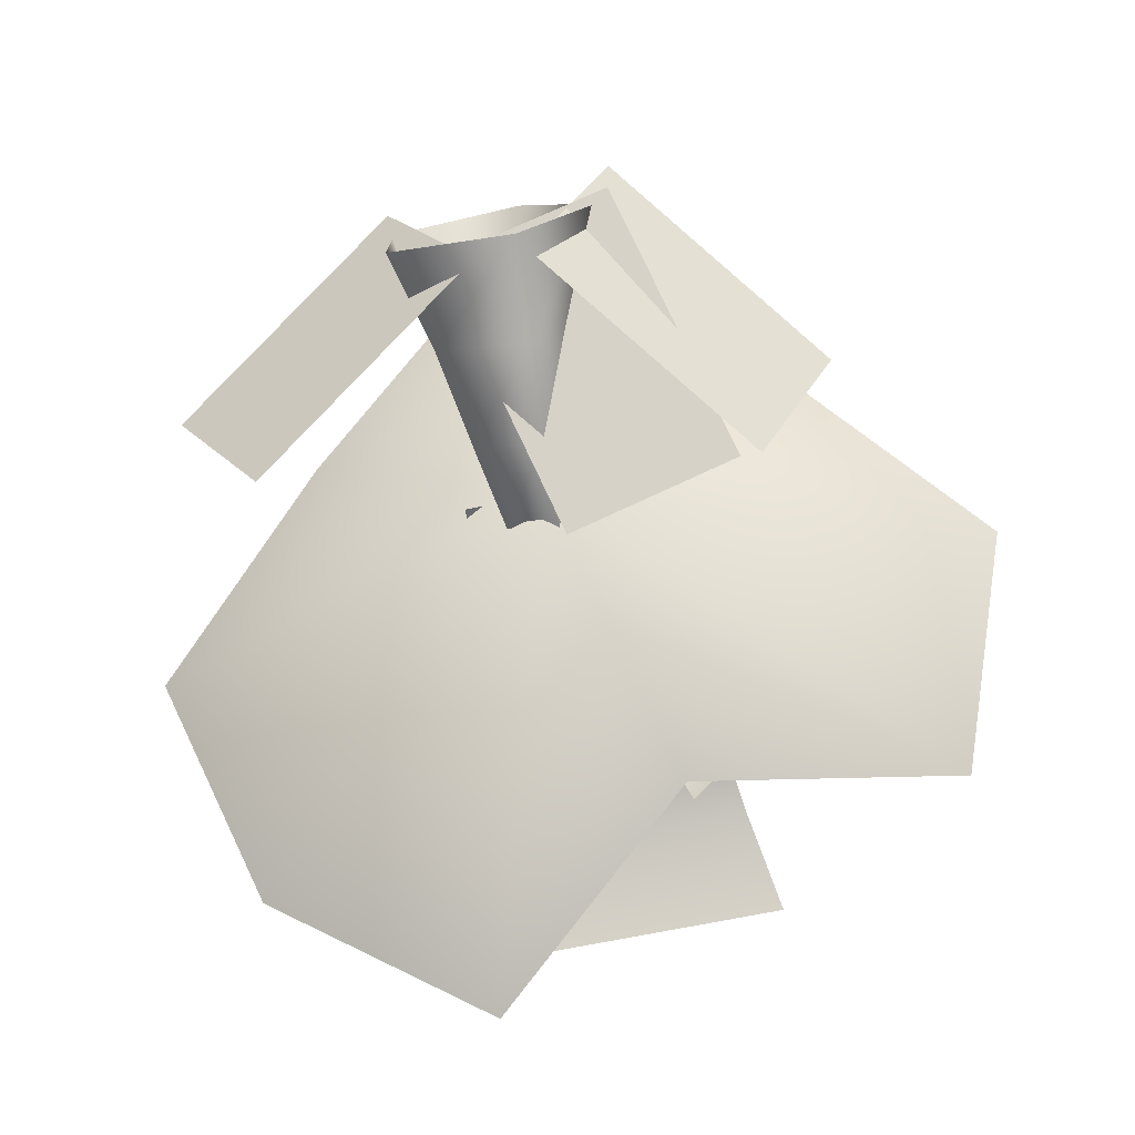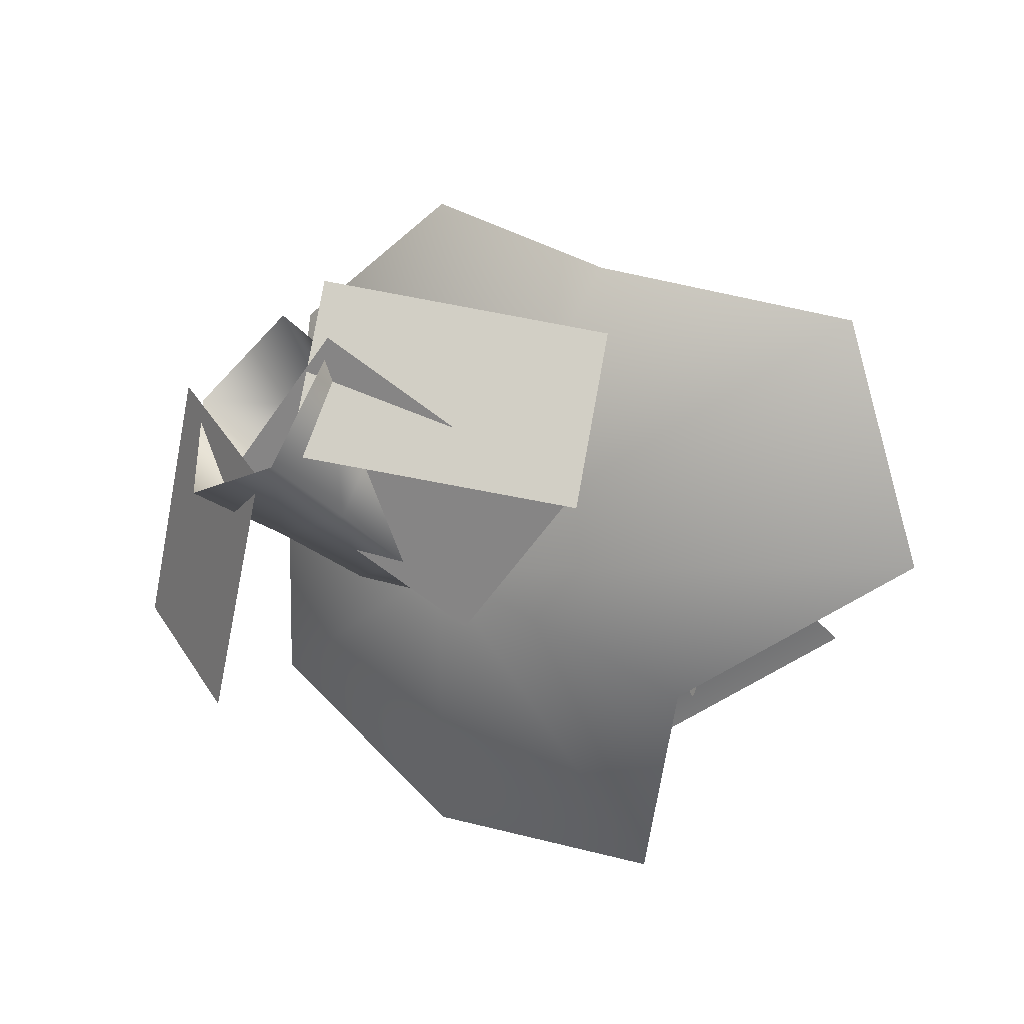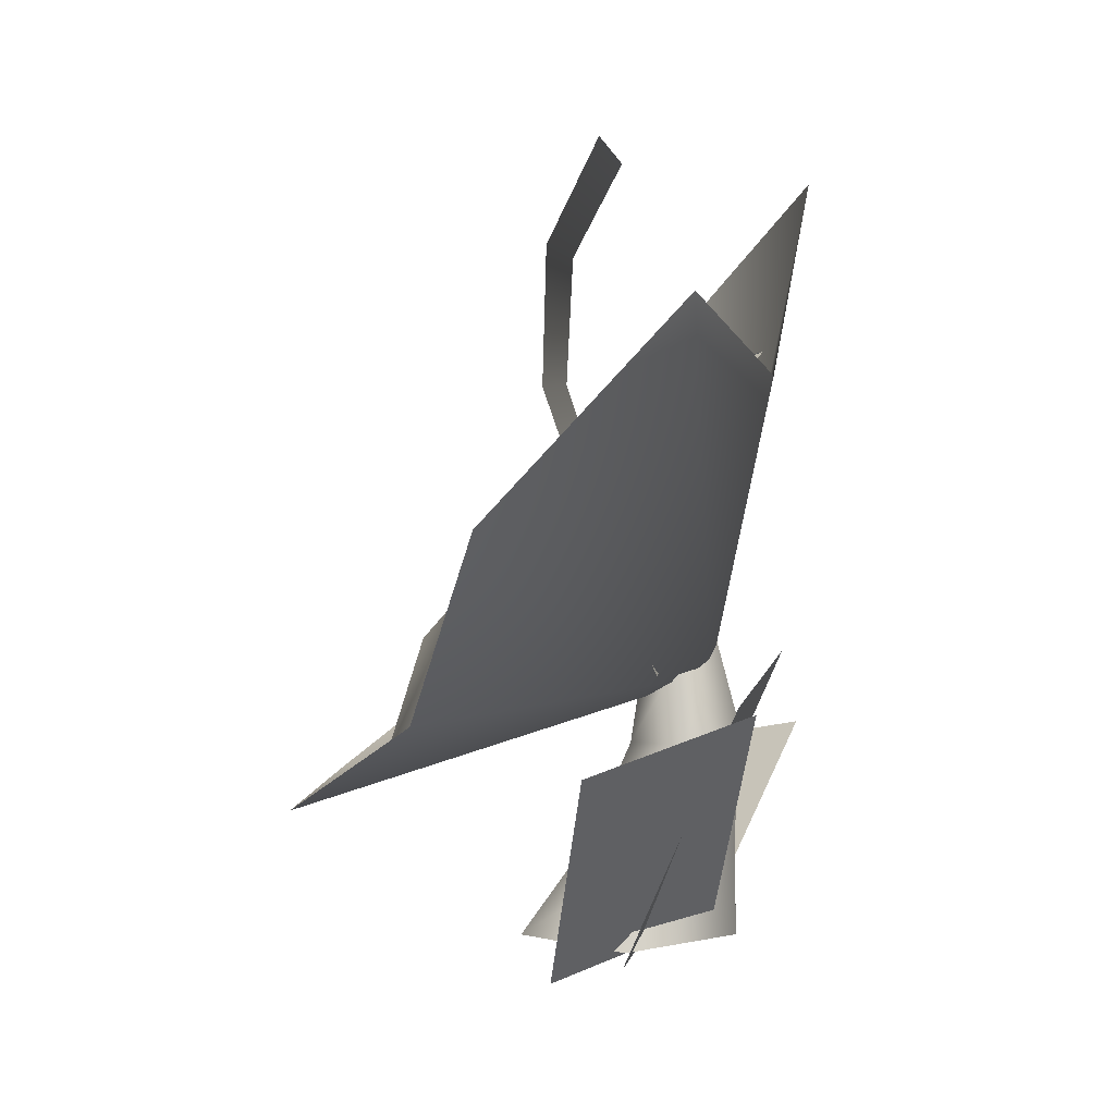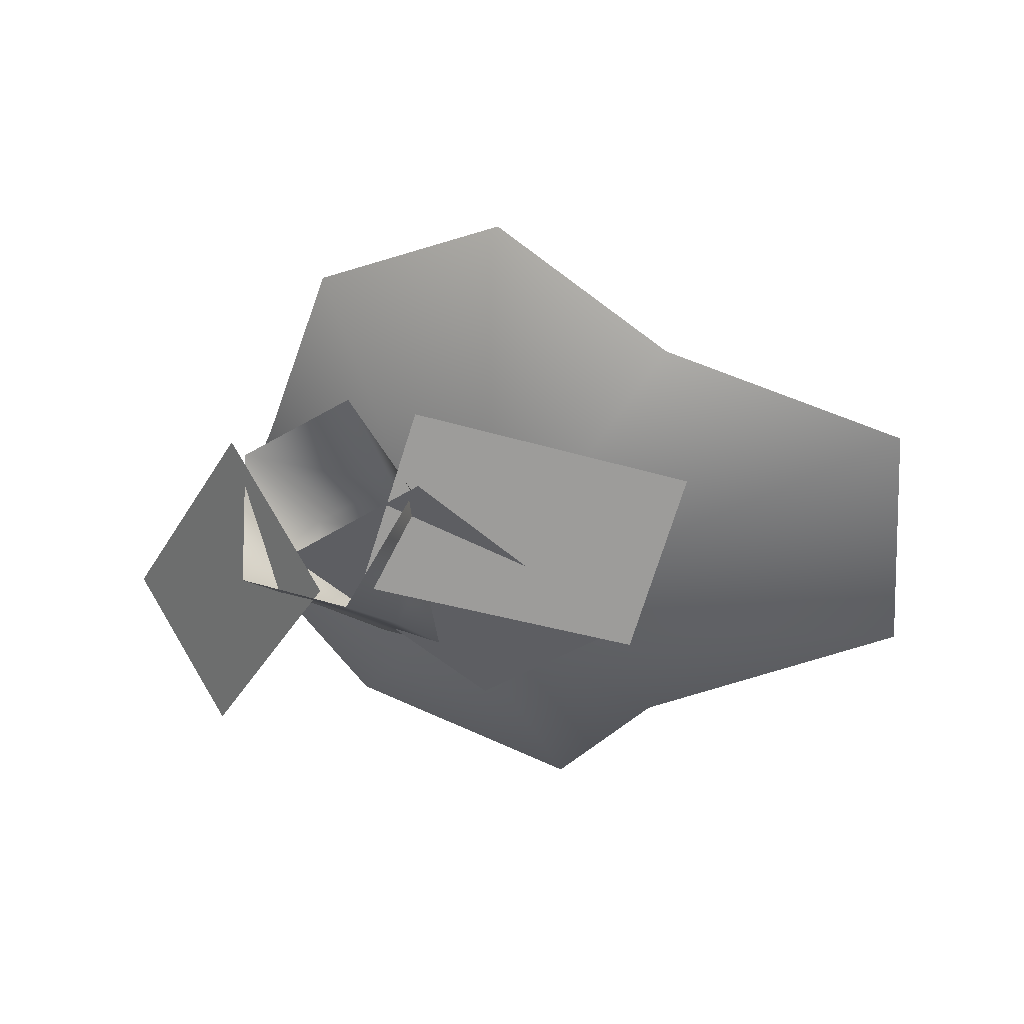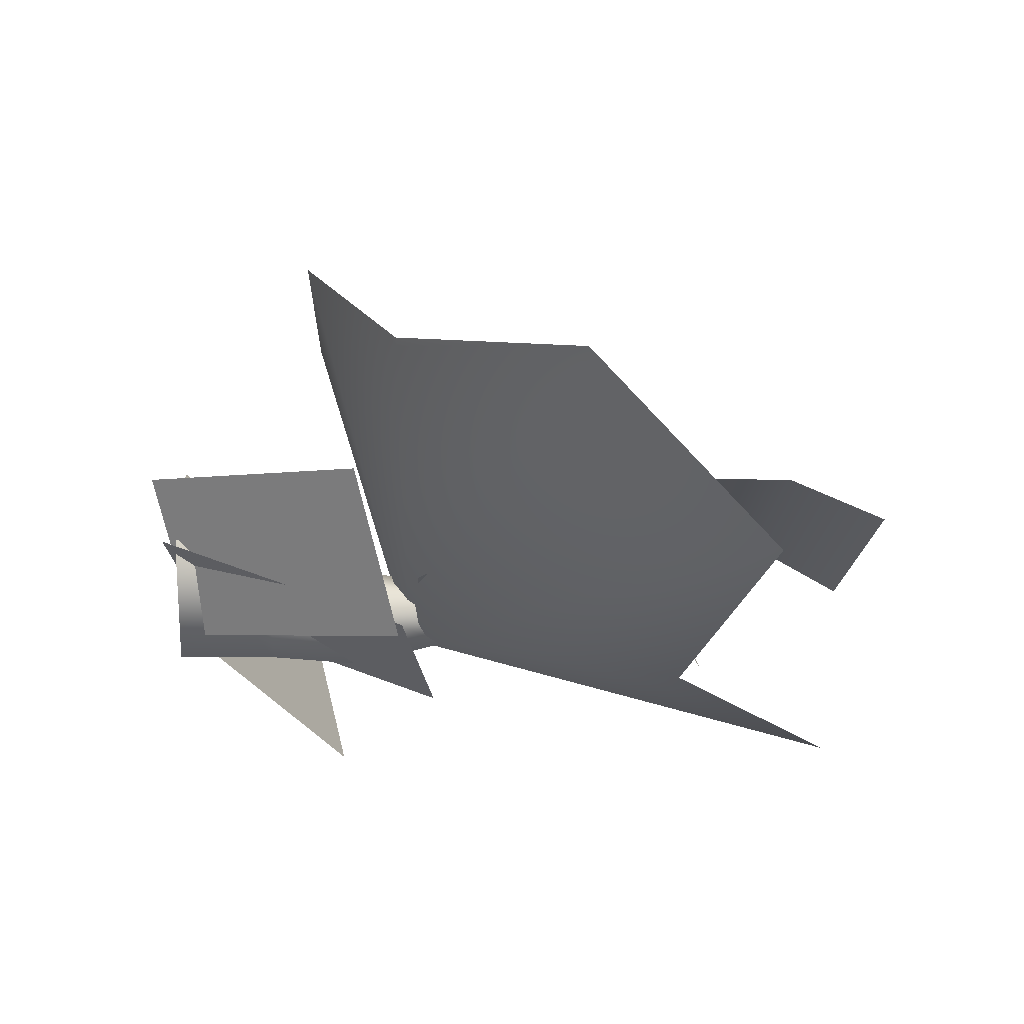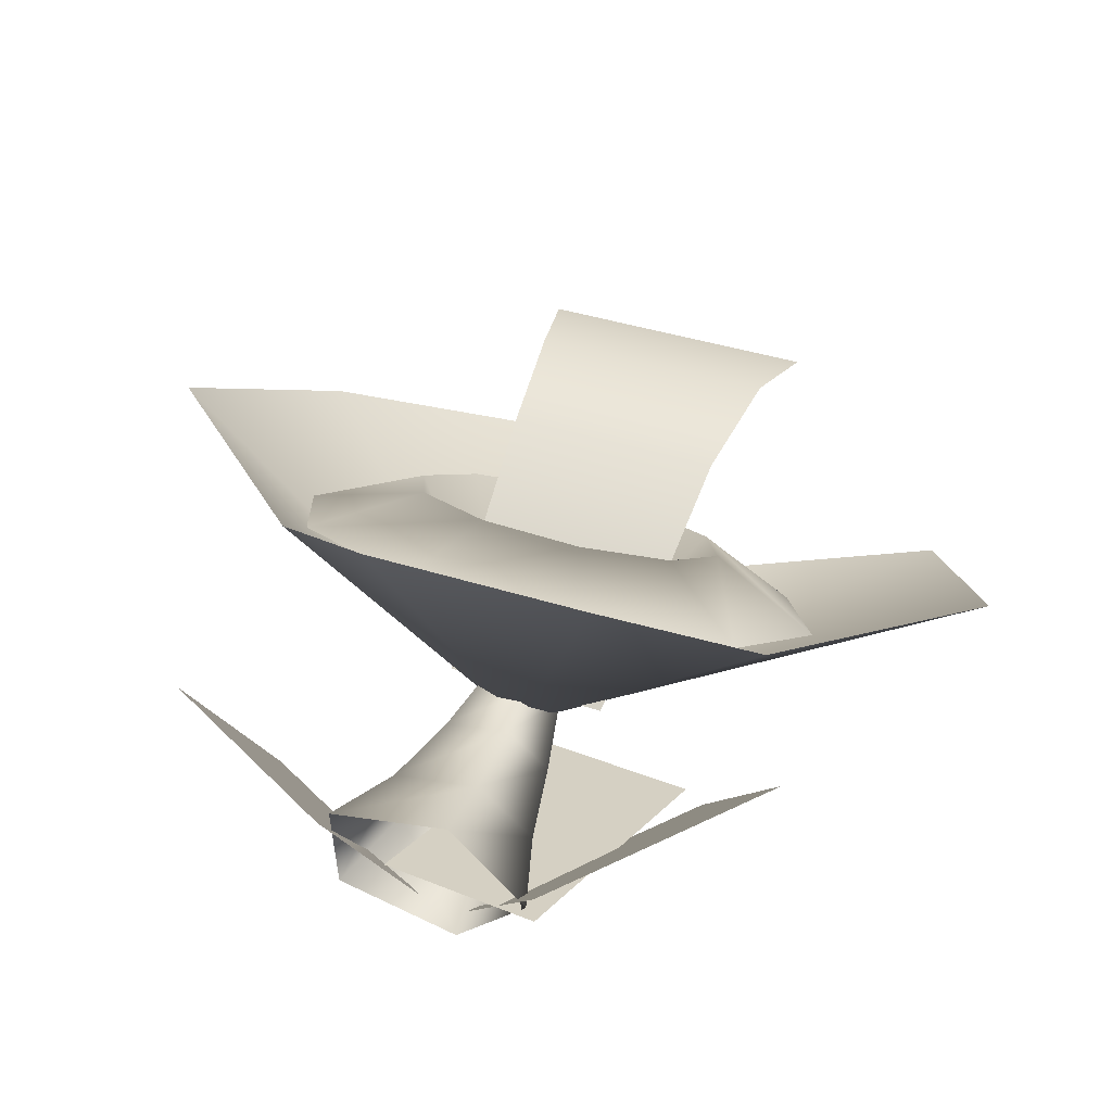
<metadata>
{"format":"obj","ext":"obj","renderer":"f3d","projection":"perspective","resolution":1024,"background":"white","views":[{"elev":-75.4,"azim":10.9,"up":"+Z"},{"elev":-40.0,"azim":44.0,"up":"+Z"},{"elev":4.5,"azim":93.7,"up":"+Y"},{"elev":-13.7,"azim":29.6,"up":"+Z"},{"elev":-15.7,"azim":87.9,"up":"+Z"},{"elev":52.0,"azim":19.5,"up":"+Z"}]}
</metadata>
<code>
g default
v 2.071 0.1577 -10.7
v -9.812 0.0801 -6.913
v -9.812 -0.09514 5.423
v 2.071 -0.1577 9.228
v 9.415 -0.04444 -0.7782
v 0.7189 27.59 -8.747
v -4.085 26.79 -7.407
v -4.085 24.2 -3.068
v 0.7189 23.4 -1.727
v 3.688 25.5 -5.237
v 1.041 17.87 -0.8964
v -5.449 18.01 -2.878
v -5.449 18.57 -9.192
v 1.041 18.78 -11.12
v 5.052 18.26 -6.064
v 1.447 8.63 3.005
v -7.167 8.798 0.3577
v -7.167 9.501 -8.066
v 1.447 9.833 -10.57
v 6.77 9.075 -3.921
v -32.2 12.64 -2.159
v -10.18 -1.857 6.321
v -24.07 16.35 -16.92
v -2.049 1.857 -8.436
v 28.34 18.81 2.152
v 11.11 -2.542 5.892
v 19.86 23.14 -12.24
v 2.631 1.78 -8.497
v 17.99 23.44 -10.72
v 10.68 -1.264 -0.544
v 1.542 26.61 -14.83
v -5.772 1.912 -4.656
v 34.19 58.65 -7.047
v 7.89 51.77 -13.75
v -13.06 69.98 -17.4
v -34.19 58.65 -7.047
v -42.26 40.3 9.705
v -23.37 22.6 15.49
v -10.46 13.28 27.85
v 10.89 12.84 29.35
v 24.65 22.52 16.79
v 42.26 40.3 9.705
v 0 23.98 -8.17
v 21.45 46.8 -6.292
v 8.193 53.91 -12.79
v -8.193 53.91 -12.79
v -21.45 46.8 -6.292
v -26.51 35.29 4.217
v -21.45 23.78 14.73
v -8.193 16.67 21.22
v 8.193 16.67 21.22
v 21.45 23.78 14.73
v 26.51 35.29 4.217
v 12.56 45.48 1.83
v 4.799 49.64 -1.974
v 0 23.98 -8.17
v -4.799 49.64 -1.974
v -12.56 45.48 1.83
v -15.53 38.73 7.986
v -12.56 31.99 14.14
v -4.799 27.83 17.95
v 4.799 27.83 17.95
v 12.56 31.99 14.14
v 15.53 38.73 7.986
v 8.242 24.88 -3.52
v 14.68 72.34 1.449
v -7.746 25.1 -4.007
v -12.79 72.02 0.5618
v 12.82 63.18 6.112
v -11.21 62.94 5.201
v 11.23 50.83 6.574
v -10.03 50.79 5.743
v 10.14 36.54 1.672
v -9.395 36.73 1.03
v -32.2 12.64 -2.159
v -10.18 -1.857 6.321
v -24.07 16.35 -16.92
v -2.049 1.857 -8.436
v 28.34 18.81 2.152
v 11.11 -2.542 5.892
v 19.86 23.14 -12.24
v 2.631 1.78 -8.497
v 17.99 23.44 -10.72
v 10.68 -1.264 -0.544
v 1.542 26.61 -14.83
v -5.772 1.912 -4.656
v 34.19 58.65 -7.047
v 7.89 51.77 -13.75
v -13.06 69.98 -17.4
v -34.19 58.65 -7.047
v -42.26 40.3 9.705
v -23.37 22.6 15.49
v -10.46 13.28 27.85
v 10.89 12.84 29.35
v 24.65 22.52 16.79
v 42.26 40.3 9.705
v 0 23.98 -8.17
v 21.45 46.8 -6.292
v 8.193 53.91 -12.79
v -8.193 53.91 -12.79
v -21.45 46.8 -6.292
v -26.51 35.29 4.217
v -21.45 23.78 14.73
v -8.193 16.67 21.22
v 8.193 16.67 21.22
v 21.45 23.78 14.73
v 26.51 35.29 4.217
v 12.56 45.48 1.83
v 4.799 49.64 -1.974
v 0 23.98 -8.17
v -4.799 49.64 -1.974
v -12.56 45.48 1.83
v -15.53 38.73 7.986
v -12.56 31.99 14.14
v -4.799 27.83 17.95
v 4.799 27.83 17.95
v 12.56 31.99 14.14
v 15.53 38.73 7.986
v 8.242 24.88 -3.52
v 14.68 72.34 1.449
v -7.746 25.1 -4.007
v -12.79 72.02 0.5618
v 12.82 63.18 6.112
v -11.21 62.94 5.201
v 11.23 50.83 6.574
v -10.03 50.79 5.743
v 10.14 36.54 1.672
v -9.395 36.73 1.03
g Herb_VerdentBlossom
f 1 2 18 19
f 2 3 17 18
f 3 4 16 17
f 4 5 20 16
f 5 1 19 20
f 12 11 9 8
f 13 12 8 7
f 14 13 7 6
f 15 14 6 10
f 11 15 10 9
f 17 16 11 12
f 18 17 12 13
f 19 18 13 14
f 20 19 14 15
f 16 20 15 11
f 21 22 24 23
f 25 27 28 26
f 29 30 32 31
f 33 34 43
f 34 35 43
f 35 36 43
f 36 37 43
f 37 38 43
f 38 39 43
f 39 40 43
f 40 41 43
f 41 42 43
f 42 33 43
f 54 55 56
f 57 58 56
f 58 59 56
f 59 60 56
f 60 61 56
f 61 62 56
f 62 63 56
f 63 64 56
f 64 54 56
f 44 45 55 54
f 46 47 58 57
f 47 48 59 58
f 48 49 60 59
f 49 50 61 60
f 50 51 62 61
f 51 52 63 62
f 52 53 64 63
f 53 44 54 64
f 65 73 74 67
f 69 66 68 70
f 71 69 70 72
f 73 71 72 74
f 75 77 78 76
f 79 80 82 81
f 83 85 86 84
f 87 97 88
f 88 97 89
f 89 97 90
f 90 97 91
f 91 97 92
f 92 97 93
f 93 97 94
f 94 97 95
f 95 97 96
f 96 97 87
f 108 110 109
f 111 110 112
f 112 110 113
f 113 110 114
f 114 110 115
f 115 110 116
f 116 110 117
f 117 110 118
f 118 110 108
f 98 108 109 99
f 100 111 112 101
f 101 112 113 102
f 102 113 114 103
f 103 114 115 104
f 104 115 116 105
f 105 116 117 106
f 106 117 118 107
f 107 118 108 98
f 119 121 128 127
f 123 124 122 120
f 125 126 124 123
f 127 128 126 125

</code>
